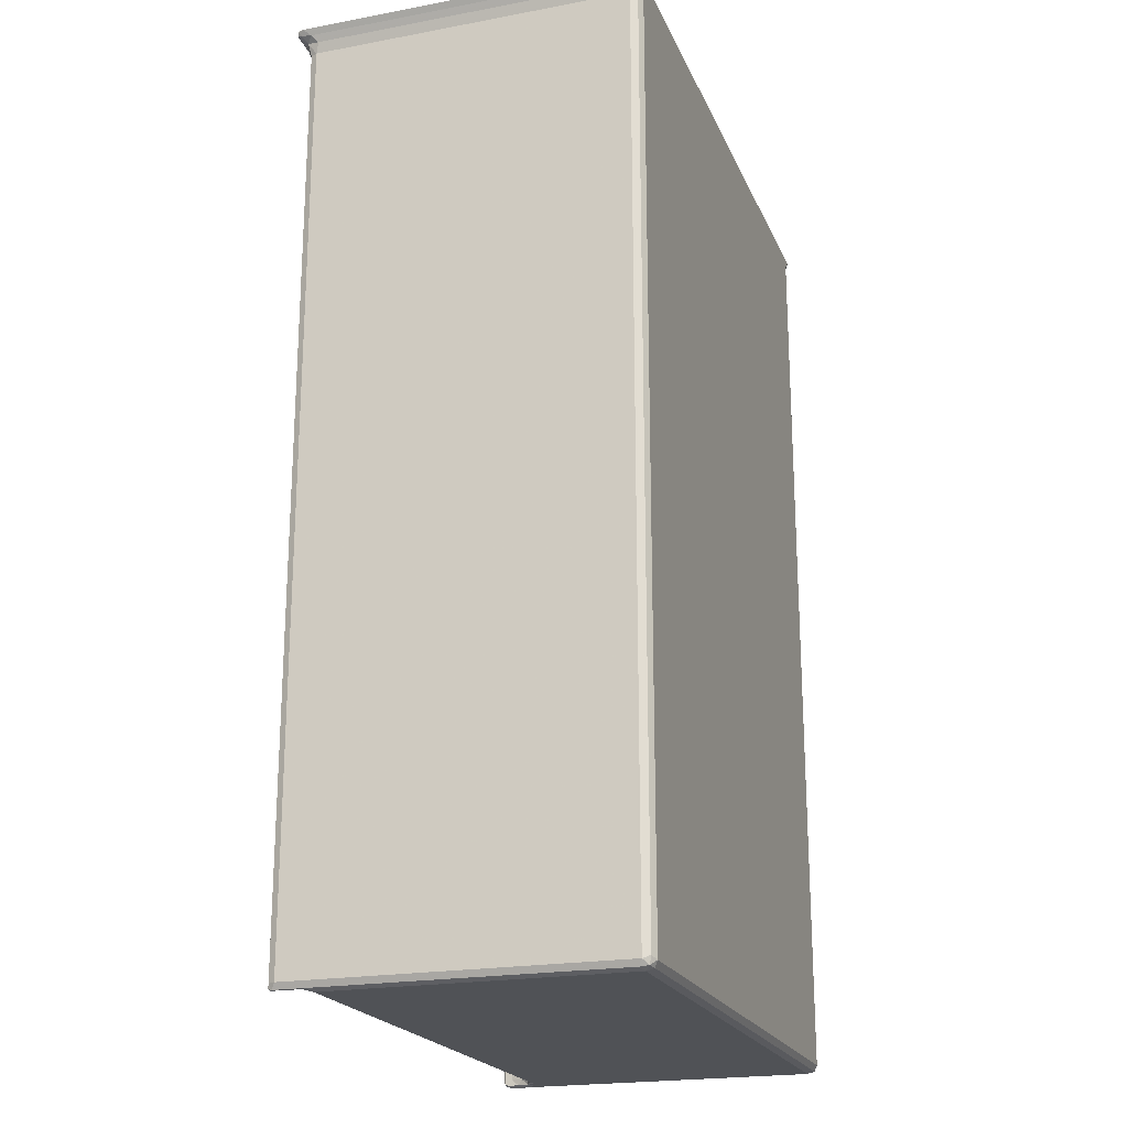
<metadata>
{"format":"obj","ext":"obj","renderer":"f3d","projection":"perspective","resolution":1024,"background":"white","views":[{"elev":-21.0,"azim":-71.5,"up":"+Z"}]}
</metadata>
<code>
v 0.384 0.3881 0.2794
v 0.2557 1.041 0.1863
v -0.0004772 0.7807 0.6356
v 0.256 0.2584 0.86
v 0.7748 -0.0004848 0.6361
v 1.033 0.2588 0.1863
v 0.7747 0.7809 -0.0004833
v 16.73 -0.000499 0.6358
v 0.7751 7.998 -0.0004765
v -0.0004704 0.7807 28.36
v -0.0005 25.2 33.57
v 19.36 0.7807 -0.0004919
v 19.8 0.2587 0.1863
v 29.36 -0.0004779 0.6357
v 43.33 22.71 -0.0005002
v 0.256 0.2586 35.7
v 0.7753 -0.0004791 35.7
v 23.35 -0.0005 51.76
v -0.0004448 0.781 69.91
v 0.7755 -0.0004691 70.7
v 0.256 0.2588 70.17
v -0.0005 25.2 69.91
v -0.2629 0.52 70.69
v 0.1213 0.1292 70.96
v -0.3971 0.3881 71.22
v -0.5253 1.041 71.22
v -0.7875 0.7804 71.66
v -0.5316 0.2589 71.76
v -0.00973 8.333e-05 71.54
v -0.4035 0.3882 71.91
v -0.5317 0.782 71.86
v -0.01286 0.7804 72.05
v -0.01299 0.2588 71.86
v 0.7721 -0.0001605 71.41
v 0.7681 0.2588 71.86
v 18.89 0.2588 71.86
v -0.5245 25.47 71.21
v -0.2627 24.94 70.69
v -0.7874 25.99 71.66
v 12.66 17.58 72.05
v 21.37 0.7816 72.05
v 22.41 12.95 72.05
v 0.2546 23.11 0.1873
v -0.0004942 25.2 0.6354
v 0.7749 22.77 -0.0004689
v 0.7705 23.53 0.2099
v 1.026 23.76 0.8603
v 0.7616 24.42 0.6358
v 0.5076 24.42 0.1868
v 0.2537 25.46 0.1865
v 1.027 23.76 1.61
v 0.762 24.42 2.136
v 0.7616 25.2 0.6358
v 0.5075 25.2 0.1865
v 0.5076 25.73 0.411
v 0.3808 25.6 0.1398
v 0.3805 25.79 0.2794
v 0.2536 25.73 0.6357
v 1.026 23.83 2.422
v 1.159 24.03 2.796
v 1.026 24.42 2.707
v 0.7618 25.2 2.136
v 1.027 25.14 2.708
v 0.5076 25.73 1.873
v 0.2535 25.73 2.136
v 0.7697 25.69 2.843
v 0.2533 25.73 2.924
v 0.7722 25.85 3.712
v 1.556 22.71 -0.0001667
v 1.555 23.17 0.1865
v 1.554 23.36 0.6358
v 1.554 23.36 1.347
v 2.344 23.1 0.1865
v 2.344 23.23 0.6358
v 2.344 23.23 1.347
v 1.554 23.5 2.182
v 1.554 23.83 2.731
v 2.343 23.36 2.182
v 2.343 23.76 2.754
v 1.554 24.42 3.017
v 2.345 24.42 3.063
v 1.554 25.07 3.017
v 1.554 25.53 3.233
v 1.554 25.72 3.736
v 2.341 25.07 3.063
v 2.343 25.46 3.279
v 2.344 25.59 3.76
v 0.2533 25.73 36.84
v 43.33 23.1 0.1861
v 24.84 23.23 1.347
v 43.33 23.36 2.182
v 25.16 23.23 0.6358
v 21.27 25.07 3.063
v 25.25 25.59 3.758
v 18.13 25.59 9.98
v 43.33 23.76 2.754
v 26.29 25.59 11.27
v 26.77 25.59 6.863
v 0.7722 25.85 36.87
v 1.533 25.73 36.94
v 2.344 25.59 36.64
v 16.8 25.59 18.58
v 16.15 25.59 24.73
v 7.996 25.59 38.85
v 14.17 25.59 32.08
v 20.94 25.59 13.31
v 14.17 25.59 31.29
v 14.99 25.59 31.3
v 17.32 25.59 31.3
v 16.53 25.59 31.29
v 14.98 25.66 32.08
v 15.01 25.72 32.88
v 15.77 25.79 32.87
v 16.5 25.72 32.08
v 16.47 25.85 32.87
v 15.79 25.85 33.66
v 16.49 25.98 33.66
v 15.79 25.85 38.39
v 18.89 25.59 32.87
v 17.28 25.66 32.08
v 18.06 25.66 32.87
v 17.24 25.85 33.66
v 18.02 25.72 33.66
v 17.23 25.85 38.39
v 18.89 25.59 33.66
v 23.78 25.59 37.62
v 1.522 25.73 61.69
v 0.7723 25.85 69.91
v 0.2533 25.73 69.91
v 2.344 25.59 52.78
v 7.977 25.59 50.82
v 4.985 25.59 56.31
v 2.343 25.59 69.91
v 10.72 25.59 54.59
v 14.17 25.59 39.18
v 15.74 25.59 40.75
v 14.17 25.59 38.39
v 15.01 25.72 38.39
v 14.98 25.66 39.18
v 16.49 25.98 38.39
v 16.54 25.85 39.21
v 15.77 25.66 39.96
v 16.55 25.72 39.96
v 16.53 25.59 40.75
v 18.1 25.59 40.75
v 17.28 25.79 39.18
v 18.02 25.72 39.18
v 18.89 25.59 39.96
v 18.06 25.66 39.96
v 18.89 25.59 40.75
v 20.47 25.59 50.16
v 24.73 25.59 47.55
v 16.51 25.59 69.91
v 18.22 25.59 60.88
v 22.68 25.59 55.34
v 4.643 22.19 72.05
v -0.532 25.99 71.86
v -0.01366 25.99 72.05
v 0.7734 26.18 70.69
v -0.008368 25.89 70.88
v -0.5282 26.25 71.34
v 1.554 26.12 70.69
v 2.345 25.98 70.69
v 9.659 25.59 69.91
v 12.01 25.98 70.69
v 14.04 19.98 72.05
v 21.81 25.99 72.05
v -0.4036 26.58 71.47
v -0.009813 26.51 71.34
v -0.01299 26.77 71.66
v -0.5315 26.51 71.66
v -0.2728 26.51 71.86
v -0.5957 26.38 71.77
v 0.7701 26.51 71.22
v 0.768 26.77 71.66
v 1.555 26.44 71.22
v 1.556 26.77 71.66
v 2.347 26.38 71.21
v 2.346 26.77 71.66
v 18.95 25.59 69.91
v 30.31 25.59 69.91
v 31.6 26.51 71.86
v 29.96 26.38 71.21
v 44.89 0.7809 -0.0004901
v 45.15 0.2588 0.1863
v 44.89 -0.0004544 0.6365
v 45.48 0.3884 0.2797
v 45.41 0.2588 0.6355
v 45.67 0.7809 0.6359
v 45.41 0.7812 0.1862
v 45.41 0.2587 35.02
v 44.89 23.56 -0.0004972
v 45.67 13.64 0.6352
v 45.41 24.41 0.1861
v 45.67 0.7808 32.27
v 45.67 11.88 30.23
v 44.89 -0.0004759 35.1
v 45.67 14.37 24.68
v 45.67 14.09 33.65
v 45.67 9.072 42.57
v 44.89 -0.0005 69.91
v 45.41 0.2584 69.91
v 45.67 0.7796 69.91
v 45.67 4.034 55.87
v 45.67 11.97 43
v 45.67 8.032 53.98
v 45.67 11.84 69.91
v 45.67 3.986 64.7
v 45.67 14.11 69.91
v 38.34 0.7804 72.05
v 44.9 -0.0005 70.7
v 45.68 0.2588 71.86
v 26.34 7.649 72.05
v 28.03 10.32 72.05
v 45.68 25.99 72.05
v 37.64 5.085 72.05
v 45.68 -0.000172 71.41
v 45.68 0.7801 72.05
v 45.77 0.1939 70.89
v 45.93 0.78 70.69
v 46.26 0.388 71.28
v 46.2 0.2586 71.54
v 46.46 0.781 71.66
v 46.19 0.7805 71.21
v 46.07 0.1941 71.77
v 46.2 0.5198 71.86
v 45.93 12.21 70.69
v 26.78 25.59 6.077
v 26.77 25.59 7.652
v 26.77 25.59 8.44
v 27.56 25.59 6.076
v 27.56 25.66 6.866
v 27.56 25.72 7.654
v 28.35 25.79 7.654
v 29.14 25.85 7.657
v 27.56 25.66 8.44
v 28.35 25.59 10.02
v 28.35 25.72 8.443
v 28.35 25.66 9.228
v 29.14 25.85 8.445
v 29.14 25.72 9.229
v 29.14 25.59 10.02
v 34.65 25.59 6.079
v 43.32 23.23 0.6354
v 43.32 23.23 1.347
v 43.33 25.07 3.063
v 43.33 25.59 3.758
v 34.6 25.72 6.869
v 36.23 25.59 10.02
v 34.55 25.85 7.657
v 35.44 25.59 6.077
v 35.39 25.66 6.866
v 35.39 25.72 7.654
v 34.59 25.85 8.443
v 35.39 25.79 8.445
v 37.02 25.59 10.01
v 43.33 24.42 3.063
v 43.33 25.46 3.28
v 36.18 25.66 7.655
v 37.02 25.59 7.651
v 36.13 25.72 8.443
v 36.18 25.66 9.228
v 37.02 25.59 8.44
v 37.02 25.59 9.228
v 43.33 25.59 10.09
v 45.67 19.51 11.15
v 44.11 22.78 -0.0005
v 44.3 23.63 0.1395
v 44.1 23.63 0.6354
v 44.1 23.63 1.347
v 44.75 24.61 0.1863
v 44.61 24.28 0.6355
v 45.02 24.35 -0.0004167
v 44.61 24.29 1.347
v 44.88 25.46 0.1864
v 44.86 25.2 0.6357
v 45.14 25.2 -0.0001667
v 44.86 25.2 1.347
v 44.88 25.79 0.2798
v 45.14 25.73 0.1864
v 45.14 25.98 0.6356
v 44.88 25.73 0.6357
v 44.88 25.73 1.347
v 43.98 23.69 2.182
v 43.72 23.63 2.599
v 44.36 24.29 2.182
v 43.98 24.09 2.754
v 44.61 25.14 2.182
v 44.1 24.88 2.754
v 45.14 25.98 2.136
v 44.75 25.66 2.159
v 45.02 25.92 2.947
v 44.3 25.59 2.976
v 44.12 25.72 3.76
v 44.89 25.85 3.735
v 45.67 25.2 0.6361
v 45.41 25.2 0.1861
v 45.41 25.73 0.4109
v 45.29 25.6 0.1396
v 45.41 25.73 2.661
v 45.41 25.73 3.449
v 44.9 25.85 13.27
v 45.67 21.34 13.67
v 45.67 25.2 19.93
v 29.93 25.59 31.29
v 33.06 25.59 12.7
v 33.04 25.59 26.26
v 36.94 25.59 24.1
v 27.56 25.59 39.96
v 28.39 25.59 31.3
v 27.56 25.59 31.3
v 27.56 25.59 32.09
v 27.56 25.59 39.18
v 28.35 25.66 32.08
v 29.14 25.79 32.87
v 29.14 25.85 33.66
v 31.5 25.59 31.29
v 33.08 25.59 31.29
v 33.87 25.59 31.29
v 37.26 25.59 28.91
v 29.86 25.72 32.08
v 29.8 25.85 32.87
v 30.65 25.66 32.08
v 30.65 25.72 32.87
v 31.56 25.66 32.08
v 31.54 25.79 32.87
v 33.13 25.85 32.85
v 32.34 25.79 32.87
v 29.8 25.98 33.66
v 30.59 25.85 33.66
v 29.8 25.98 38.39
v 31.48 25.85 33.66
v 32.39 25.85 33.66
v 32.39 25.85 39.18
v 33.08 25.72 32.08
v 33.87 25.66 32.08
v 34.64 25.72 33.67
v 35.45 25.59 32.87
v 34.66 25.66 32.87
v 33.18 25.98 33.66
v 33.87 25.85 33.66
v 33.87 25.85 39.18
v 35.45 25.59 33.66
v 35.44 25.59 40.75
v 39.46 25.59 21.62
v 43.33 25.59 17.79
v 45.67 18.03 22.72
v 43.33 25.59 39.94
v 45.41 25.73 36.16
v 44.9 25.85 41.01
v 45.67 25.2 38.83
v 28.35 25.72 39.12
v 29.14 25.85 38.39
v 29.14 25.85 39.06
v 28.35 25.66 39.91
v 29.14 25.72 39.91
v 29.14 25.66 40.7
v 29.14 25.59 41.54
v 28.39 25.59 48.11
v 30.59 25.85 38.39
v 29.86 25.92 39.12
v 30.65 25.79 39.18
v 31.48 25.85 39.18
v 29.93 25.79 39.91
v 29.93 25.72 40.64
v 30.65 25.79 39.91
v 30.72 25.66 40.7
v 29.93 25.59 41.54
v 30.72 25.59 41.54
v 31.49 25.72 39.96
v 31.5 25.59 40.75
v 32.34 25.72 39.96
v 32.34 25.66 40.75
v 31.5 25.59 41.54
v 32.29 25.59 41.54
v 33.18 25.98 39.18
v 33.18 25.84 40.02
v 33.13 25.72 40.75
v 33.87 25.79 39.96
v 33.08 25.59 41.54
v 34.66 25.59 41.54
v 34.66 25.66 40.75
v 35.45 25.59 41.54
v 31.12 25.59 50.64
v 31.27 25.59 56.3
v 37.54 25.59 69.91
v 43.33 25.59 42.27
v 37.99 25.59 51.46
v 44.9 25.85 55.33
v 45.67 25.2 55.41
v 39.35 25.59 58.4
v 43.32 25.59 69.91
v 45.41 25.73 55.58
v 44.89 25.85 69.91
v 29.93 25.98 70.69
v 31.43 25.98 70.67
v 43.32 25.98 70.66
v 30.72 26.77 71.66
v 32.22 26.38 71.19
v 32.2 26.77 71.64
v 44.11 26.38 71.19
v 44.9 26.77 71.64
v 45.67 25.2 69.91
v 45.93 25.21 70.69
v 46.46 25.99 71.66
v 46.19 25.99 71.22
v 44.11 25.72 69.91
v 45.41 25.73 69.65
v 44.11 26.05 70.66
v 44.89 26.12 70.66
v 45.67 25.99 70.68
v 46.2 25.73 71.86
v 45.42 26.51 71.86
v 44.9 26.44 71.19
v 45.68 26.51 71.2
v 45.68 26.77 71.64
v 46.2 26.51 71.55
v 46.06 26.38 71.26
v 46.07 26.38 71.77
f 1 3 2
f 1 4 3
f 1 5 4
f 1 6 5
f 1 7 6
f 1 2 7
f 2 9 7
f 3 10 11
f 7 9 12
f 6 8 5
f 6 13 8
f 6 7 13
f 13 7 12
f 13 14 8
f 4 10 3
f 4 16 10
f 4 5 16
f 16 5 17
f 5 8 17
f 16 19 10
f 17 18 20
f 16 21 19
f 16 17 21
f 21 17 20
f 19 11 10
f 19 22 11
f 17 8 18
f 21 23 19
f 21 24 23
f 21 20 24
f 25 27 26
f 25 28 27
f 25 29 28
f 25 24 29
f 25 23 24
f 25 26 23
f 30 32 31
f 30 33 32
f 28 31 27
f 28 30 31
f 28 33 30
f 28 29 33
f 24 34 29
f 24 20 34
f 33 35 32
f 29 35 33
f 29 34 35
f 35 36 32
f 34 36 35
f 19 23 22
f 26 27 37
f 26 37 23
f 22 23 38
f 37 38 23
f 37 27 39
f 27 31 39
f 32 41 40
f 36 41 32
f 41 42 40
f 2 44 43
f 2 3 44
f 2 45 9
f 2 43 45
f 3 11 44
f 43 46 45
f 46 48 47
f 46 49 48
f 43 44 50
f 43 49 46
f 43 50 49
f 47 52 51
f 47 48 52
f 49 53 48
f 49 54 53
f 50 54 49
f 48 53 52
f 54 55 53
f 54 56 55
f 57 55 56
f 57 58 55
f 50 58 57
f 50 44 58
f 50 56 54
f 50 57 56
f 51 52 59
f 59 61 60
f 59 52 61
f 52 53 62
f 52 63 61
f 52 62 63
f 53 64 62
f 53 55 64
f 58 64 55
f 58 65 64
f 44 65 58
f 62 66 63
f 62 64 66
f 65 66 64
f 65 67 66
f 44 67 65
f 67 68 66
f 46 71 70
f 46 47 71
f 45 70 69
f 45 46 70
f 47 72 71
f 47 51 72
f 70 74 73
f 70 71 74
f 69 70 73
f 71 75 74
f 71 72 75
f 51 76 72
f 51 59 76
f 59 77 76
f 59 60 77
f 72 78 75
f 72 76 78
f 76 79 78
f 76 77 79
f 60 80 77
f 60 61 80
f 77 81 79
f 77 80 81
f 61 82 80
f 61 63 82
f 66 84 83
f 66 68 84
f 63 83 82
f 63 66 83
f 80 85 81
f 80 82 85
f 83 87 86
f 83 84 87
f 82 86 85
f 82 83 86
f 67 88 68
f 44 88 67
f 73 74 89
f 69 73 89
f 74 75 90
f 75 78 91
f 78 79 91
f 75 91 90
f 9 45 12
f 89 74 92
f 74 90 92
f 81 85 93
f 86 87 94
f 85 86 93
f 12 45 15
f 91 79 96
f 79 81 96
f 45 69 15
f 87 95 94
f 95 97 94
f 94 97 98
f 88 99 68
f 68 100 84
f 84 100 87
f 68 99 100
f 44 11 88
f 100 101 87
f 87 101 102
f 101 103 102
f 101 105 103
f 101 104 105
f 87 102 95
f 95 102 106
f 95 106 97
f 103 107 108
f 108 110 103
f 103 110 109
f 103 105 107
f 107 111 108
f 107 105 111
f 105 112 111
f 111 113 108
f 111 112 113
f 110 108 114
f 108 115 114
f 108 113 115
f 112 116 113
f 113 117 115
f 113 116 117
f 112 118 116
f 116 118 117
f 103 109 102
f 102 109 106
f 109 119 106
f 110 120 109
f 110 114 120
f 109 120 119
f 120 121 119
f 120 114 121
f 115 122 114
f 115 117 122
f 114 123 121
f 114 122 123
f 117 124 122
f 122 124 123
f 121 125 119
f 121 123 125
f 119 125 106
f 99 127 100
f 100 127 101
f 88 128 99
f 11 22 88
f 88 129 128
f 22 129 88
f 127 130 101
f 99 128 127
f 101 130 104
f 130 131 104
f 130 133 132
f 131 130 132
f 132 133 131
f 105 104 135
f 104 136 135
f 105 135 137
f 105 138 112
f 105 137 138
f 137 139 138
f 137 135 139
f 118 140 117
f 112 138 118
f 118 141 140
f 118 138 141
f 135 136 139
f 139 142 138
f 139 136 142
f 138 143 141
f 138 142 143
f 142 144 143
f 142 136 144
f 104 131 136
f 136 131 144
f 117 140 124
f 140 146 124
f 140 141 146
f 124 147 123
f 124 146 147
f 123 147 125
f 147 148 125
f 125 148 106
f 143 144 141
f 146 149 147
f 146 141 149
f 141 145 149
f 141 144 145
f 147 149 148
f 149 150 148
f 149 145 150
f 148 150 106
f 150 145 106
f 145 151 106
f 106 151 126
f 126 151 152
f 131 134 144
f 144 134 145
f 134 153 145
f 145 153 154
f 145 154 151
f 151 154 155
f 127 133 130
f 31 158 157
f 31 32 158
f 39 31 157
f 129 159 128
f 129 160 159
f 22 160 129
f 22 38 160
f 37 39 161
f 37 160 38
f 37 161 160
f 32 156 158
f 128 133 127
f 128 162 133
f 128 159 162
f 133 162 163
f 133 163 164
f 32 40 156
f 131 164 134
f 133 164 131
f 164 163 165
f 40 166 156
f 156 166 158
f 158 166 167
f 168 170 169
f 168 171 170
f 161 171 168
f 161 39 171
f 161 169 160
f 161 168 169
f 171 172 170
f 171 173 172
f 157 172 173
f 157 158 172
f 39 173 171
f 39 157 173
f 169 175 174
f 169 170 175
f 160 174 159
f 160 169 174
f 170 172 175
f 174 177 176
f 174 175 177
f 159 176 162
f 159 174 176
f 175 172 177
f 176 179 178
f 176 177 179
f 162 178 163
f 162 176 178
f 177 172 179
f 163 178 165
f 158 167 172
f 134 164 153
f 164 165 153
f 40 42 166
f 153 180 154
f 154 180 155
f 153 165 180
f 42 167 166
f 180 165 181
f 179 172 182
f 167 182 172
f 178 179 183
f 165 178 183
f 13 12 184
f 13 185 14
f 13 184 185
f 12 15 184
f 185 186 14
f 187 189 188
f 187 190 189
f 185 188 186
f 185 187 188
f 185 190 187
f 185 184 190
f 188 189 191
f 186 188 191
f 190 193 189
f 190 194 193
f 184 194 190
f 189 196 195
f 184 192 194
f 193 196 189
f 197 18 8
f 8 14 186
f 8 186 197
f 186 191 197
f 191 189 195
f 198 199 196
f 195 196 200
f 196 199 200
f 18 197 201
f 191 195 202
f 197 191 202
f 197 202 201
f 202 195 203
f 195 200 204
f 200 199 205
f 200 206 204
f 200 205 206
f 204 206 208
f 205 207 206
f 206 207 208
f 205 199 209
f 36 210 41
f 20 18 211
f 20 211 34
f 36 212 210
f 34 212 36
f 42 41 213
f 41 210 213
f 213 214 42
f 213 210 216
f 213 216 214
f 216 215 214
f 18 201 211
f 211 217 34
f 34 217 212
f 212 218 210
f 202 220 219
f 202 203 220
f 201 219 211
f 201 202 219
f 211 219 217
f 221 223 222
f 221 224 223
f 219 222 217
f 219 221 222
f 219 224 221
f 219 220 224
f 222 226 225
f 222 223 226
f 212 226 218
f 212 225 226
f 217 225 212
f 217 222 225
f 195 204 203
f 203 204 208
f 210 218 216
f 216 218 215
f 203 227 220
f 220 227 224
f 208 207 203
f 205 209 207
f 203 207 227
f 207 209 227
f 69 89 15
f 94 98 228
f 98 97 230
f 94 228 231
f 228 232 231
f 228 98 232
f 98 233 232
f 98 229 233
f 232 234 231
f 232 233 234
f 231 234 235
f 229 98 230
f 229 236 233
f 229 230 236
f 230 97 237
f 233 238 234
f 233 236 238
f 236 239 238
f 236 230 239
f 234 240 235
f 234 238 240
f 238 241 240
f 238 239 241
f 230 237 239
f 239 242 241
f 239 237 242
f 89 92 244
f 92 245 244
f 92 90 245
f 90 91 245
f 81 93 246
f 93 86 246
f 86 94 247
f 94 243 247
f 231 235 248
f 94 231 243
f 240 241 249
f 241 242 249
f 248 235 250
f 231 248 243
f 243 252 251
f 243 248 252
f 248 253 252
f 248 250 253
f 235 254 250
f 235 240 254
f 240 249 254
f 250 255 253
f 250 254 255
f 184 15 192
f 247 243 251
f 96 81 257
f 81 246 257
f 86 247 258
f 246 86 258
f 252 259 251
f 252 253 259
f 251 259 260
f 253 261 259
f 253 255 261
f 255 262 261
f 255 254 262
f 259 263 260
f 259 261 263
f 261 264 263
f 261 262 264
f 254 249 262
f 262 256 264
f 262 249 256
f 263 264 256
f 251 260 247
f 260 263 265
f 263 256 265
f 15 267 192
f 89 269 268
f 89 244 269
f 15 268 267
f 15 89 268
f 244 270 269
f 244 245 270
f 267 268 192
f 268 272 271
f 268 269 272
f 268 273 192
f 268 271 273
f 269 274 272
f 269 270 274
f 271 276 275
f 271 272 276
f 271 277 273
f 271 275 277
f 272 278 276
f 272 274 278
f 279 281 280
f 279 282 281
f 275 282 279
f 275 276 282
f 275 280 277
f 275 279 280
f 282 283 281
f 276 283 282
f 276 278 283
f 245 284 270
f 245 91 284
f 91 285 284
f 91 96 285
f 270 286 274
f 270 284 286
f 284 287 286
f 284 285 287
f 96 287 285
f 96 257 287
f 274 288 278
f 274 286 288
f 286 289 288
f 286 287 289
f 283 290 281
f 283 291 290
f 278 291 283
f 278 288 291
f 291 292 290
f 291 293 292
f 288 293 291
f 288 289 293
f 257 289 287
f 257 246 289
f 258 294 293
f 258 247 294
f 246 293 289
f 246 258 293
f 293 295 292
f 293 294 295
f 194 296 193
f 193 296 266
f 192 273 194
f 194 297 296
f 273 297 194
f 273 277 297
f 297 298 296
f 297 299 298
f 280 298 299
f 280 281 298
f 277 299 297
f 277 280 299
f 281 290 298
f 296 298 300
f 290 300 298
f 290 292 300
f 296 300 301
f 292 301 300
f 292 295 301
f 247 265 294
f 294 265 295
f 247 260 265
f 265 302 295
f 266 296 303
f 303 296 304
f 296 301 304
f 295 302 301
f 237 97 242
f 242 306 249
f 97 305 242
f 242 307 306
f 249 306 256
f 242 305 307
f 306 307 308
f 106 126 97
f 126 309 97
f 97 309 305
f 305 309 310
f 309 312 311
f 309 313 312
f 309 311 310
f 311 314 310
f 311 312 314
f 314 315 310
f 314 312 315
f 313 316 312
f 312 316 315
f 305 317 318
f 305 319 307
f 305 318 319
f 319 320 307
f 305 310 321
f 310 322 321
f 310 315 322
f 305 323 317
f 305 321 323
f 321 324 323
f 321 322 324
f 317 323 325
f 323 326 325
f 323 324 326
f 317 327 318
f 317 325 327
f 325 328 327
f 325 326 328
f 315 329 322
f 315 316 329
f 322 330 324
f 322 329 330
f 316 331 329
f 329 331 330
f 324 332 326
f 324 330 332
f 326 333 328
f 326 332 333
f 332 330 333
f 330 334 333
f 318 327 335
f 318 336 319
f 318 335 336
f 335 337 336
f 335 327 337
f 319 338 320
f 336 339 319
f 336 337 339
f 319 339 338
f 328 340 327
f 328 333 340
f 327 341 337
f 327 340 341
f 340 342 341
f 339 343 338
f 339 337 343
f 341 344 337
f 341 342 344
f 337 344 343
f 306 308 256
f 256 345 346
f 256 308 345
f 196 193 198
f 193 266 198
f 266 347 198
f 266 303 347
f 265 256 346
f 346 302 265
f 345 348 346
f 346 348 302
f 303 304 347
f 304 301 349
f 302 349 301
f 307 320 308
f 308 320 345
f 338 343 320
f 320 343 348
f 198 347 199
f 345 320 348
f 348 350 302
f 347 304 199
f 302 350 349
f 304 349 351
f 126 152 309
f 313 353 316
f 313 352 353
f 352 354 353
f 313 355 352
f 313 309 355
f 352 356 354
f 352 355 356
f 355 357 356
f 355 309 357
f 309 358 357
f 309 359 358
f 309 152 359
f 316 353 331
f 331 360 330
f 353 361 331
f 353 354 361
f 331 362 360
f 331 361 362
f 330 360 334
f 360 363 334
f 360 362 363
f 354 364 361
f 354 356 364
f 356 365 364
f 356 357 365
f 361 366 362
f 361 364 366
f 364 367 366
f 364 365 367
f 357 368 365
f 357 358 368
f 365 369 367
f 365 368 369
f 362 370 363
f 362 366 370
f 366 371 370
f 366 367 371
f 363 372 334
f 363 370 372
f 370 373 372
f 370 371 373
f 367 374 371
f 367 369 374
f 369 368 374
f 371 375 373
f 371 374 375
f 333 334 340
f 334 376 340
f 340 376 342
f 334 377 376
f 334 372 377
f 372 378 377
f 372 373 378
f 376 379 342
f 376 377 379
f 373 380 378
f 373 375 380
f 378 381 377
f 378 380 381
f 342 379 344
f 379 382 344
f 379 377 382
f 377 381 382
f 382 383 344
f 382 381 383
f 358 359 368
f 374 381 375
f 374 368 381
f 359 384 368
f 375 381 380
f 368 384 381
f 151 155 152
f 152 155 359
f 359 155 385
f 155 180 385
f 359 385 384
f 384 385 386
f 385 181 386
f 344 383 343
f 343 383 348
f 381 384 388
f 381 387 383
f 381 388 387
f 199 304 351
f 348 383 387
f 348 387 350
f 387 389 350
f 199 351 390
f 351 349 390
f 350 389 349
f 384 386 388
f 388 386 391
f 391 392 388
f 390 349 393
f 389 393 349
f 388 392 387
f 387 392 389
f 199 390 209
f 389 394 393
f 214 215 42
f 181 165 395
f 42 215 167
f 180 181 385
f 181 395 396
f 181 397 386
f 181 396 397
f 183 179 398
f 179 182 398
f 165 183 395
f 167 215 182
f 395 183 396
f 183 400 399
f 183 398 400
f 396 183 399
f 398 182 400
f 399 402 401
f 399 400 402
f 396 401 397
f 396 399 401
f 400 182 402
f 386 392 391
f 386 397 392
f 209 404 227
f 209 403 404
f 224 405 223
f 227 404 224
f 223 405 226
f 218 226 215
f 224 406 405
f 404 406 224
f 392 407 389
f 389 407 394
f 209 390 403
f 390 393 403
f 403 393 408
f 394 408 393
f 392 409 407
f 392 397 409
f 407 410 394
f 407 409 410
f 403 411 404
f 403 408 411
f 394 411 408
f 394 410 411
f 405 412 226
f 215 226 412
f 404 411 406
f 402 182 413
f 215 413 182
f 397 401 409
f 401 402 414
f 409 414 410
f 409 401 414
f 414 416 415
f 414 402 416
f 410 415 411
f 410 414 415
f 402 413 416
f 406 417 405
f 406 418 417
f 415 417 418
f 415 416 417
f 411 418 406
f 411 415 418
f 405 419 412
f 405 417 419
f 416 419 417
f 416 413 419
f 215 419 413
f 215 412 419

</code>
